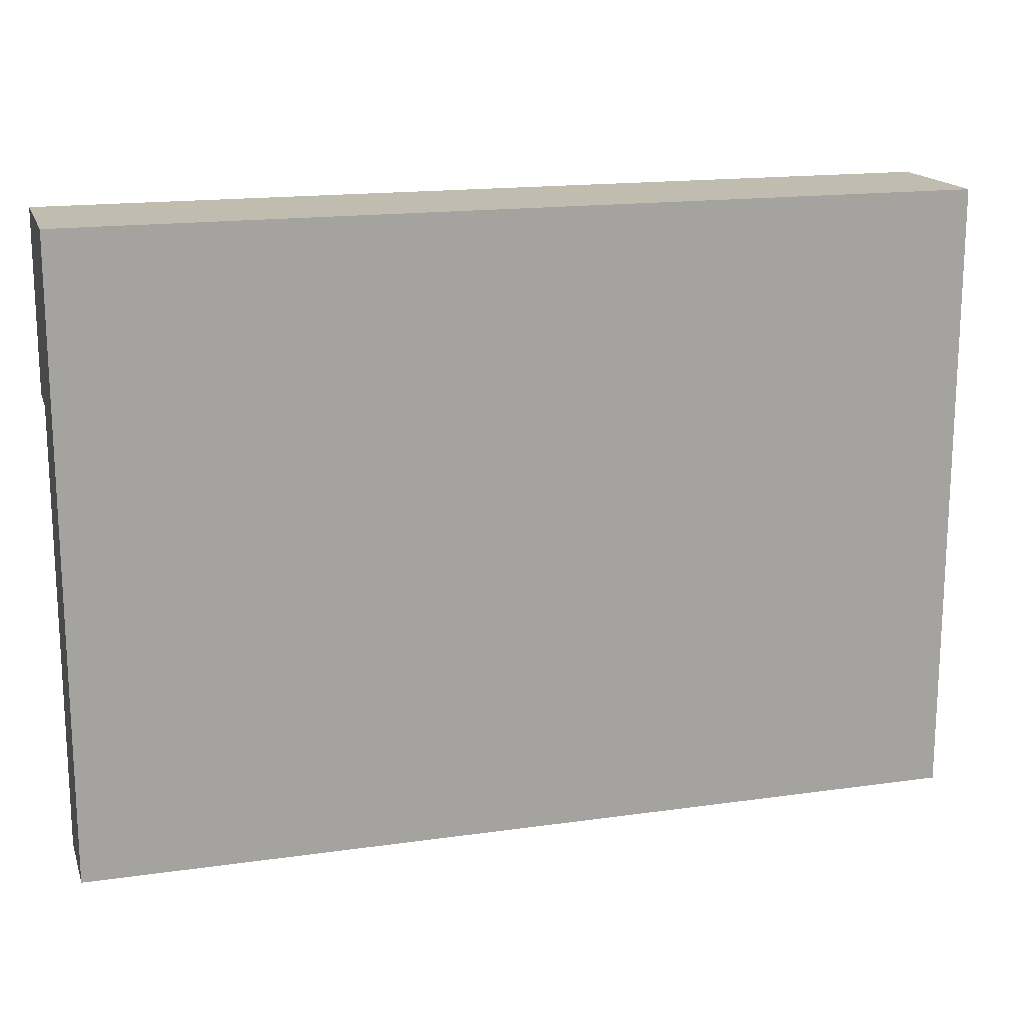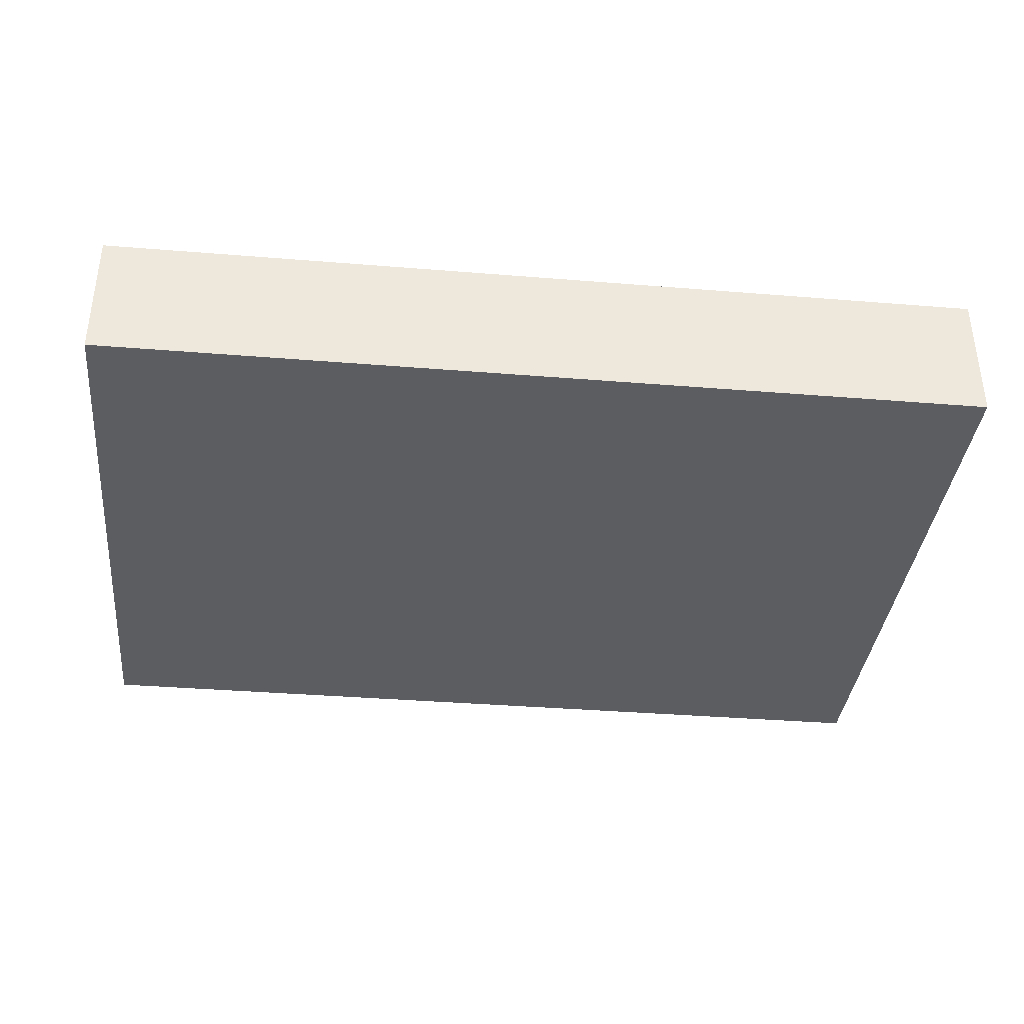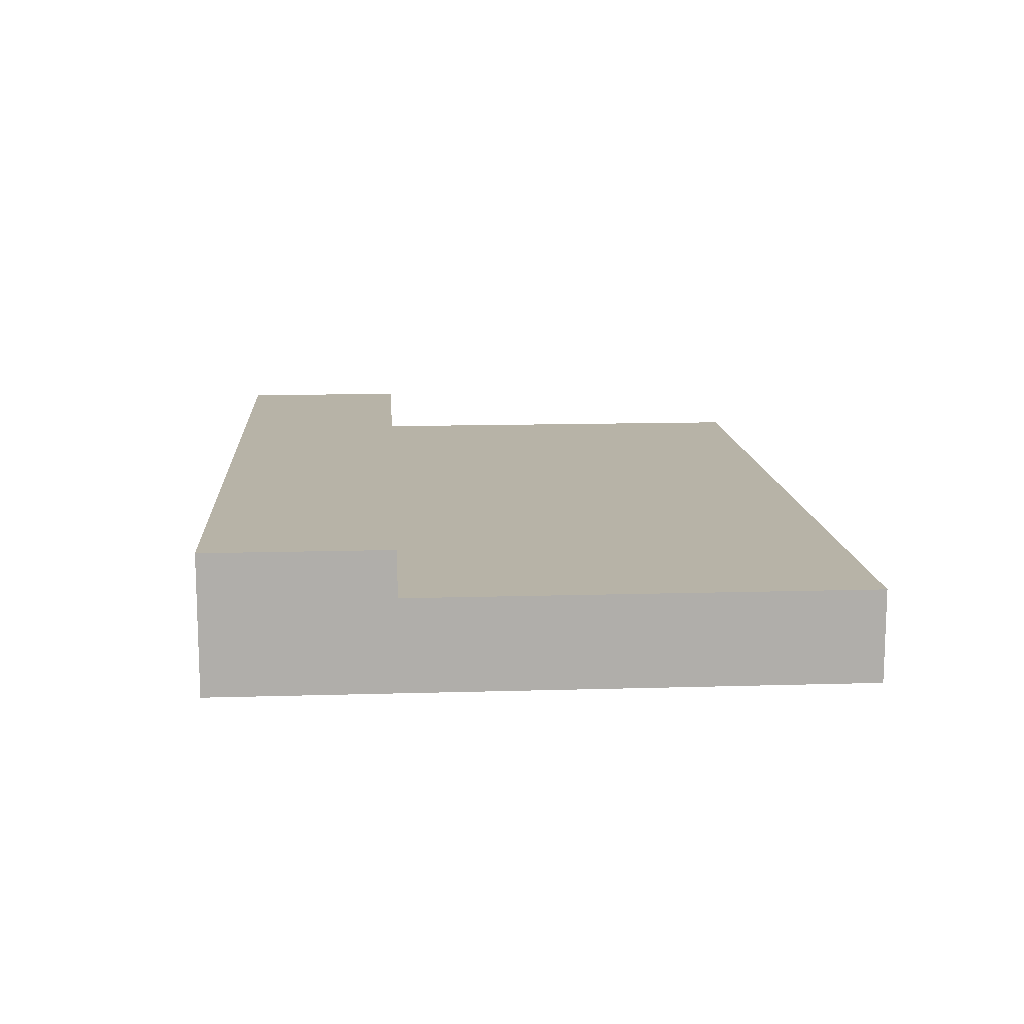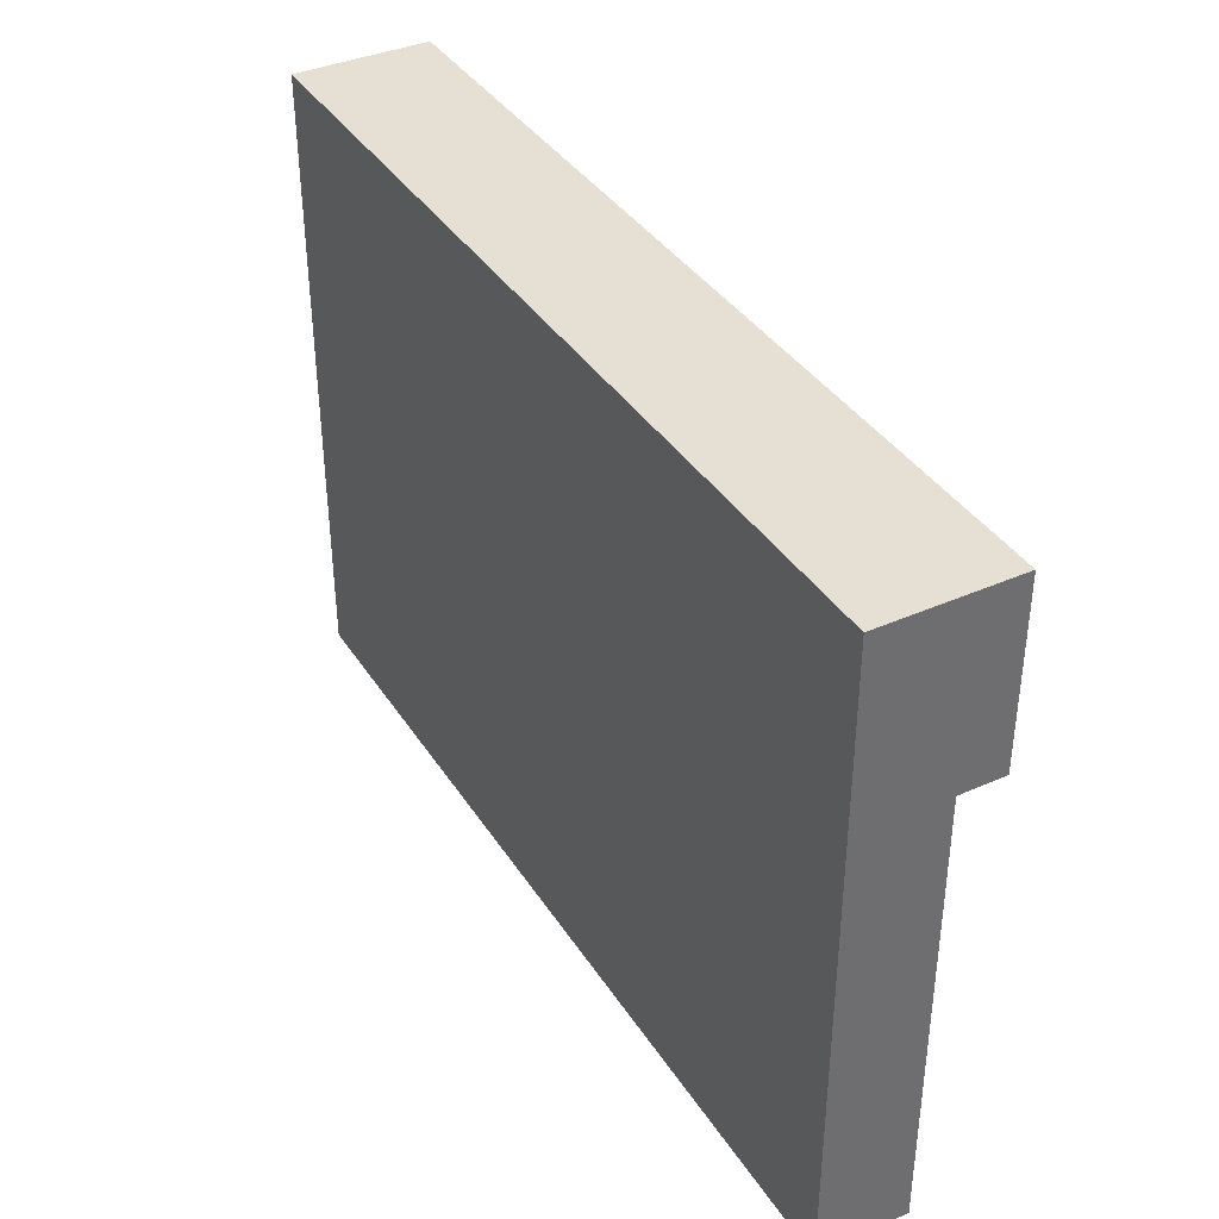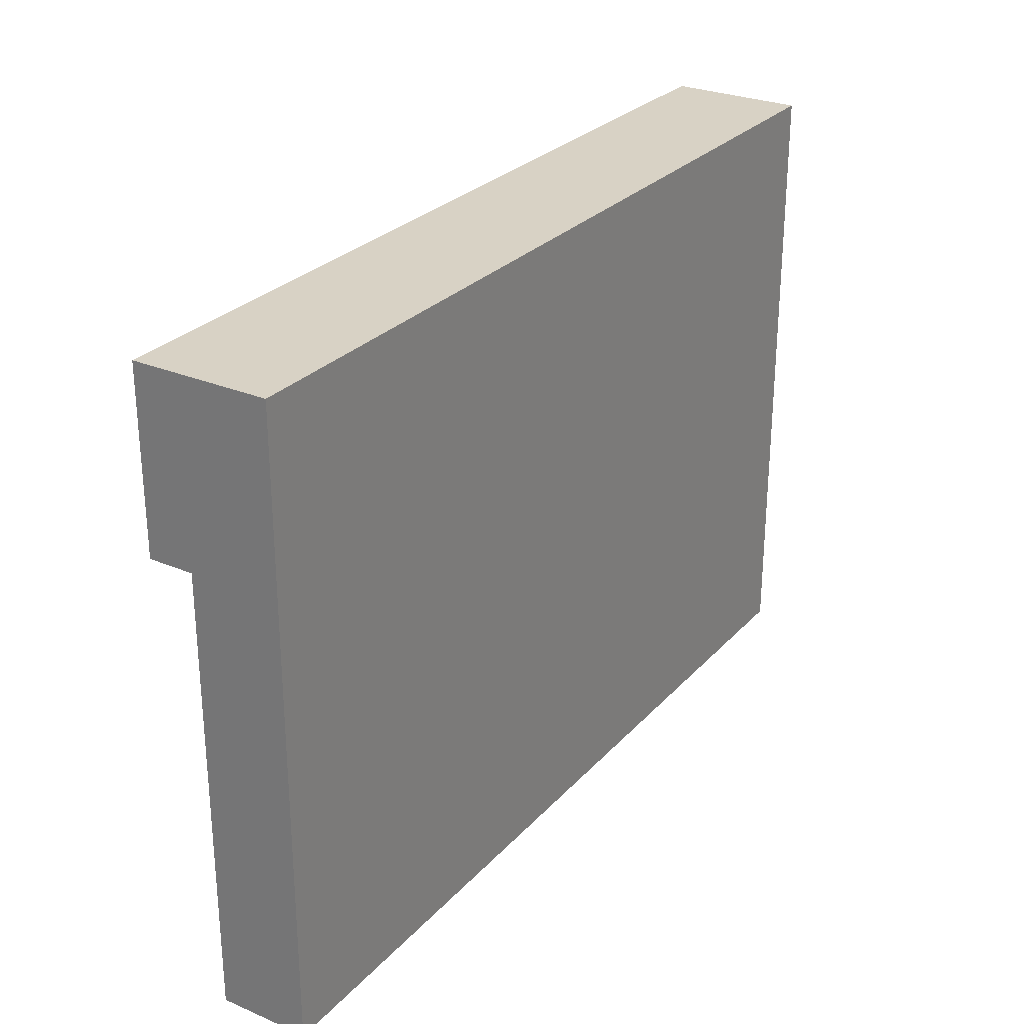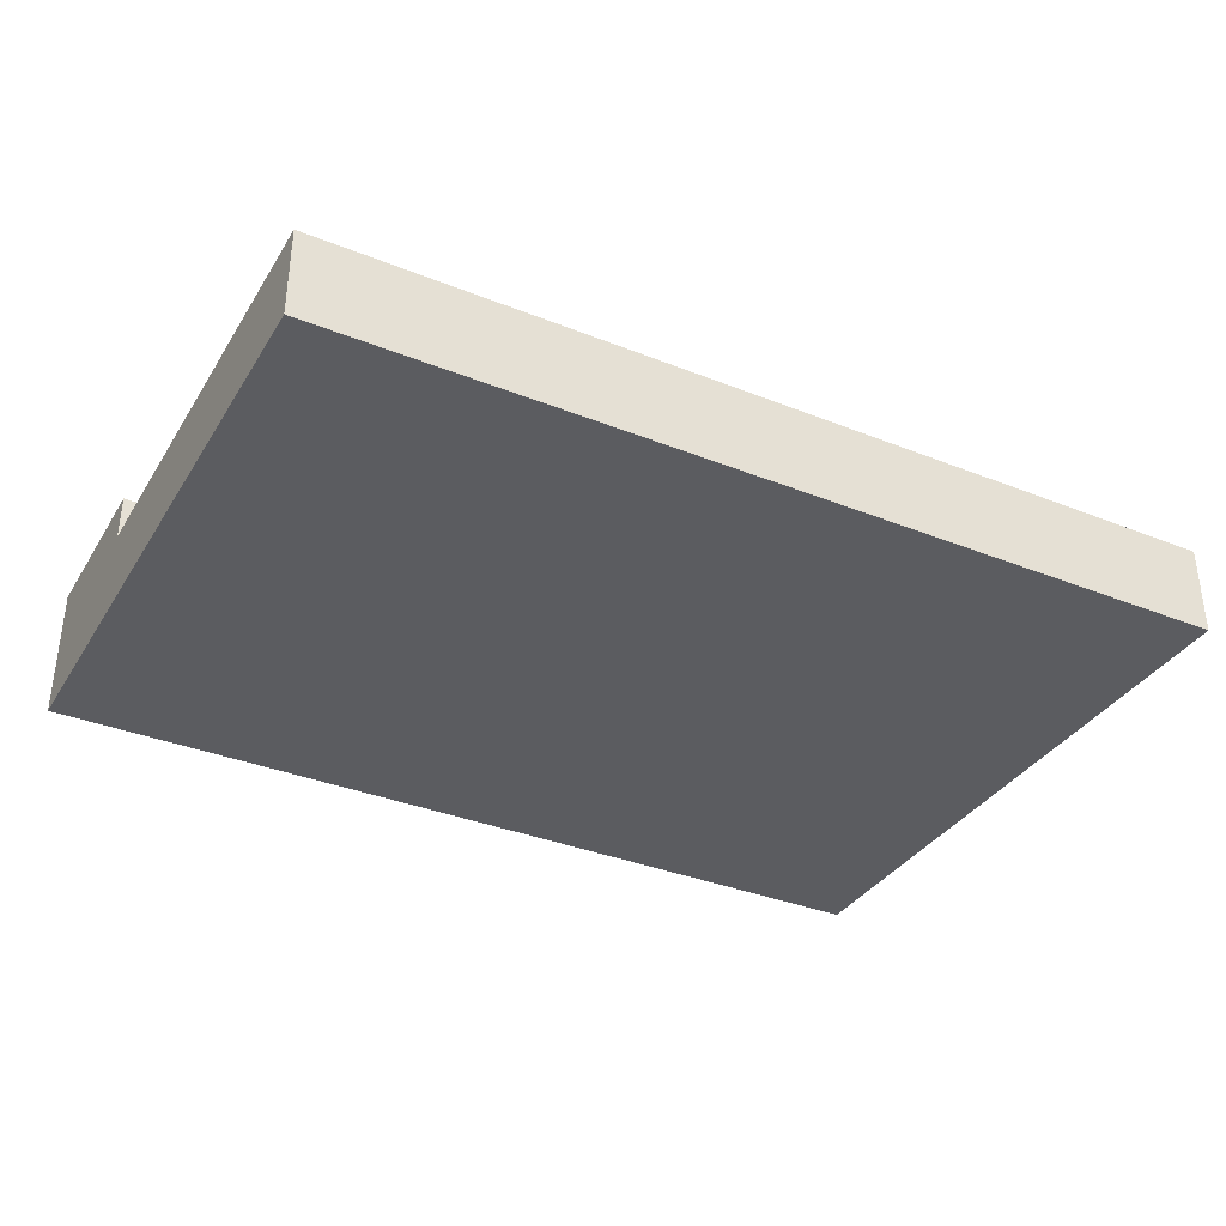
<metadata>
{"format":"obj","ext":"obj","renderer":"f3d","projection":"perspective","resolution":1024,"background":"white","views":[{"elev":16.6,"azim":-16.1,"up":"+Z"},{"elev":-36.9,"azim":-6.0,"up":"+Y"},{"elev":12.6,"azim":86.0,"up":"+Y"},{"elev":38.1,"azim":60.7,"up":"+Z"},{"elev":27.7,"azim":-57.1,"up":"+Z"},{"elev":-35.3,"azim":152.1,"up":"+Y"}]}
</metadata>
<code>
g balcony-floor-center
v -0.5 0 -0.35 1 1 1
v -0.5 0.1 -0.35 1 1 1
v -0.5 0 0.35 1 1 1
v -0.5 0.1 0.15 1 1 1
v -0.5 0.15 0.15 1 1 1
v -0.5 0.15 0.35 1 1 1
v 0.5 0.15 0.15 1 1 1
v 0.5 0.1 0.15 1 1 1
v 0.5 0.15 0.35 1 1 1
v 0.5 8.598e-15 0.35 1 1 1
v 0.5 8.598e-15 -0.35 1 1 1
v 0.5 0.1 -0.35 1 1 1
f 3 2 1
f 2 3 4
f 4 3 5
f 5 3 6
f 9 8 7
f 10 8 9
f 11 8 10
f 8 11 12
f 5 8 4
f 8 5 7
f 12 4 8
f 4 12 2
f 2 11 1
f 11 2 12
f 3 11 10
f 11 3 1
f 10 6 3
f 6 10 9
f 5 9 7
f 9 5 6
g balcony-floor-center
f 3 2 1
f 2 3 4
f 4 3 5
f 5 3 6
f 9 8 7
f 10 8 9
f 11 8 10
f 8 11 12
f 5 8 4
f 8 5 7
f 12 4 8
f 4 12 2
f 2 11 1
f 11 2 12
f 3 11 10
f 11 3 1
f 10 6 3
f 6 10 9
f 5 9 7
f 9 5 6

</code>
